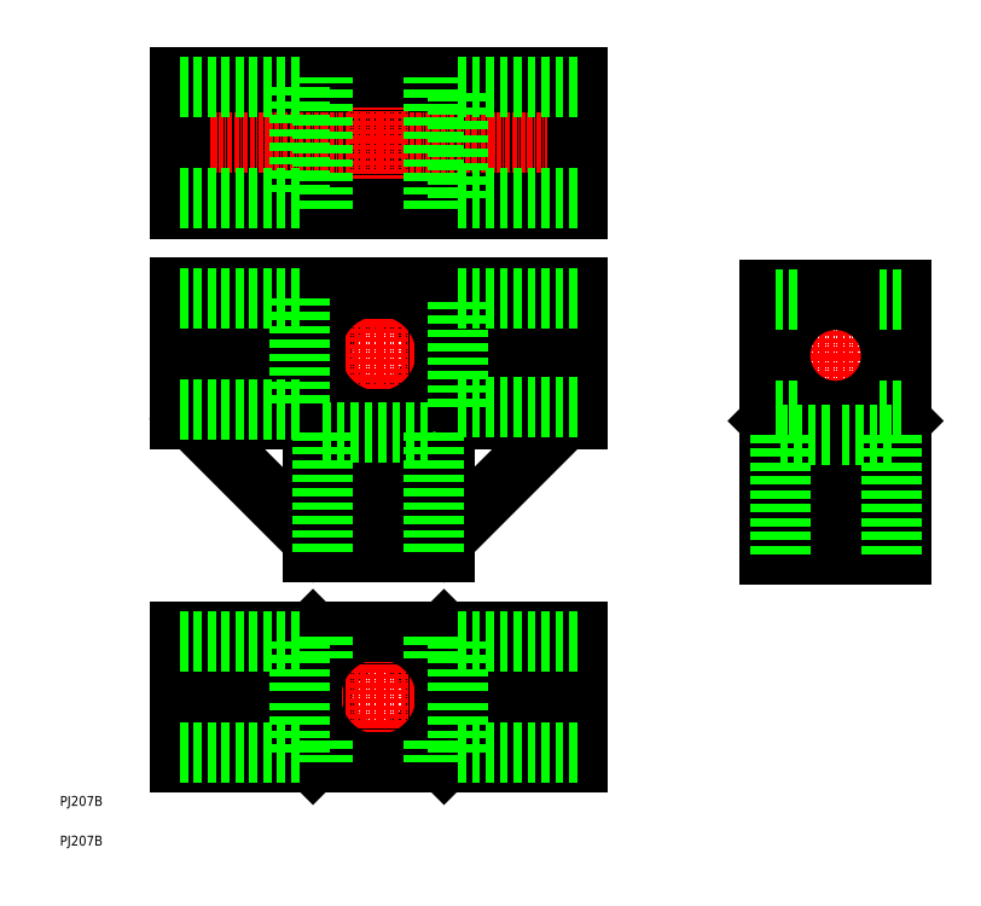
<metadata>
{"format":"dxf","ext":"dxf","renderer":"ezdxf+matplotlib","layout":"modelspace","background":"white","min_lineweight":24,"dpi":150}
</metadata>
<code>
0
SECTION
2
ENTITIES
0
TEXT
8
0
10
-2.464e-07
20
10
30
0
40
2.5
1
PJ207B
0
TEXT
8
0
10
-2.464e-07
20
-2.655e-08
30
0
40
2.5
1
PJ207B
0
LINE
8
0
10
30.23
20
181.1
30
0
11
130.2
21
181.1
31
0
0
LINE
8
0
10
130.2
20
172.9
30
0
11
30.23
21
172.9
31
0
0
LINE
8
CENTER
10
80.23
20
198.5
30
0
11
80.23
21
155.5
31
0
0
LINE
8
CENTER
10
135.2
20
177
30
0
11
25.23
21
177
31
0
0
LINE
8
0
10
63.73
20
107.5
30
0
11
68.21
21
111.9
31
0
0
LINE
8
0
10
96.73
20
107.5
30
0
11
92.26
21
111.9
31
0
0
LINE
8
0
10
127.2
20
107.5
30
0
11
96.73
21
76.97
31
0
0
LINE
8
0
10
33.23
20
107.5
30
0
11
63.73
21
76.97
31
0
0
CIRCLE
8
0
10
80.23
20
124
30
0
40
14
0
LINE
8
CENTER
10
216.9
20
123.5
30
0
11
173.9
21
123.5
31
0
0
LINE
8
0
10
207.4
20
111.4
30
0
11
211.9
21
107
31
0
0
LINE
8
0
10
183.3
20
111.4
30
0
11
178.9
21
107
31
0
0
CIRCLE
8
0
10
80.23
20
37.47
30
0
40
14
0
LINE
8
0
10
68.21
20
25.44
30
0
11
63.73
21
20.97
31
0
0
LINE
8
0
10
68.21
20
49.49
30
0
11
63.73
21
53.97
31
0
0
LINE
8
CENTER
10
80.23
20
68.97
30
0
11
80.23
21
145.5
31
0
0
LINE
8
0
10
92.26
20
25.44
30
0
11
96.73
21
20.97
31
0
0
LINE
8
0
10
92.26
20
49.49
30
0
11
96.73
21
53.97
31
0
0
LINE
8
CENTER
10
195.4
20
68.47
30
0
11
195.4
21
145
31
0
0
LINE
8
CENTER
10
135.2
20
124
30
0
11
25.23
21
124
31
0
0
CIRCLE
8
0
10
195.4
20
123.5
30
0
40
14
0
LINE
8
CENTER
10
80.23
20
15.97
30
0
11
80.23
21
58.97
31
0
0
LINE
8
CENTER
10
135.2
20
37.47
30
0
11
25.23
21
37.47
31
0
0
LINE
8
0
10
30.23
20
193.5
30
0
11
130.2
21
193.5
31
0
0
LINE
8
0
10
130.2
20
193.5
30
0
11
130.2
21
160.5
31
0
0
LINE
8
0
10
130.2
20
160.5
30
0
11
30.23
21
160.5
31
0
0
LINE
8
0
10
30.23
20
160.5
30
0
11
30.23
21
193.5
31
0
0
LINE
8
0
10
97.17
20
35.97
30
0
11
127.2
21
35.97
31
0
0
LINE
8
0
10
127.2
20
35.97
30
0
11
127.2
21
38.97
31
0
0
LINE
8
0
10
127.2
20
38.97
30
0
11
97.17
21
38.97
31
0
0
LINE
8
0
10
130.2
20
140.5
30
0
11
30.23
21
140.5
31
0
0
LINE
8
0
10
30.23
20
140.5
30
0
11
30.23
21
107.5
31
0
0
LINE
8
0
10
30.23
20
107.5
30
0
11
63.73
21
107.5
31
0
0
LINE
8
0
10
63.73
20
107.5
30
0
11
63.73
21
73.97
31
0
0
LINE
8
0
10
63.73
20
73.97
30
0
11
96.73
21
73.97
31
0
0
LINE
8
0
10
96.73
20
73.97
30
0
11
96.73
21
107.5
31
0
0
LINE
8
0
10
96.73
20
107.5
30
0
11
130.2
21
107.5
31
0
0
LINE
8
0
10
130.2
20
107.5
30
0
11
130.2
21
140.5
31
0
0
LINE
8
0
10
84.33
20
73.97
30
0
11
84.33
21
107.5
31
0
0
ARC
8
0
10
80.23
20
124
30
0
40
17
50
283.9
51
346.1
0
LINE
8
0
10
96.73
20
119.9
30
0
11
130.2
21
119.9
31
0
0
LINE
8
0
10
130.2
20
128.1
30
0
11
96.73
21
128.1
31
0
0
ARC
8
0
10
80.23
20
124
30
0
40
17
50
13.93
51
76.07
0
LINE
8
0
10
30.23
20
20.97
30
0
11
130.2
21
20.97
31
0
0
LINE
8
0
10
130.2
20
20.97
30
0
11
130.2
21
53.97
31
0
0
LINE
8
0
10
130.2
20
53.97
30
0
11
30.23
21
53.97
31
0
0
LINE
8
0
10
30.23
20
53.97
30
0
11
30.23
21
20.97
31
0
0
LINE
8
0
10
63.3
20
35.97
30
0
11
33.23
21
35.97
31
0
0
LINE
8
0
10
33.23
20
35.97
30
0
11
33.23
21
38.97
31
0
0
LINE
8
0
10
33.23
20
38.97
30
0
11
63.3
21
38.97
31
0
0
ARC
8
0
10
80.23
20
37.47
30
0
40
17
50
103.9
51
256.1
0
LINE
8
0
10
76.14
20
20.97
30
0
11
84.33
21
20.97
31
0
0
ARC
8
0
10
80.23
20
37.47
30
0
40
17
50
283.9
51
76.07
0
LINE
8
0
10
84.33
20
53.97
30
0
11
76.14
21
53.97
31
0
0
LINE
8
0
10
30.23
20
128.1
30
0
11
63.73
21
128.1
31
0
0
ARC
8
0
10
80.23
20
124
30
0
40
17
50
103.9
51
166.1
0
LINE
8
0
10
76.14
20
73.97
30
0
11
76.14
21
107.5
31
0
0
ARC
8
0
10
80.23
20
124
30
0
40
17
50
193.9
51
256.1
0
LINE
8
0
10
63.73
20
119.9
30
0
11
30.23
21
119.9
31
0
0
LINE
8
0
10
211.9
20
73.47
30
0
11
211.9
21
140
31
0
0
LINE
8
0
10
211.9
20
140
30
0
11
178.9
21
140
31
0
0
LINE
8
0
10
178.9
20
140
30
0
11
178.9
21
73.47
31
0
0
LINE
8
0
10
178.9
20
73.47
30
0
11
211.9
21
73.47
31
0
0
LINE
8
0
10
196.9
20
106.5
30
0
11
196.9
21
76.47
31
0
0
LINE
8
0
10
196.9
20
76.47
30
0
11
193.9
21
76.47
31
0
0
LINE
8
0
10
193.9
20
76.47
30
0
11
193.9
21
106.5
31
0
0
ARC
8
0
10
195.4
20
123.5
30
0
40
17
50
103.9
51
166.1
0
LINE
8
0
10
178.9
20
127.6
30
0
11
178.9
21
119.4
31
0
0
ARC
8
0
10
195.4
20
123.5
30
0
40
17
50
193.9
51
346.1
0
LINE
8
0
10
211.9
20
119.4
30
0
11
211.9
21
127.6
31
0
0
ARC
8
0
10
195.4
20
123.5
30
0
40
17
50
13.93
51
76.07
0
LINE
8
0
10
199.5
20
140
30
0
11
191.3
21
140
31
0
0
LINE
8
0
10
130.2
20
138
30
0
11
100.2
21
138
31
0
0
LINE
8
0
10
130.2
20
110.5
30
0
11
100.2
21
110.5
31
0
0
LINE
8
0
10
94.23
20
73.97
30
0
11
94.23
21
104
31
0
0
LINE
8
0
10
66.23
20
73.97
30
0
11
66.23
21
104
31
0
0
LINE
8
0
10
66.23
20
104
30
0
11
94.23
21
104
31
0
0
LINE
8
0
10
60.23
20
138
30
0
11
60.23
21
110
31
0
0
LINE
8
0
10
100.2
20
110.5
30
0
11
100.2
21
138
31
0
0
LINE
8
0
10
60.23
20
138
30
0
11
30.23
21
138
31
0
0
LINE
8
0
10
60.23
20
110
30
0
11
30.23
21
110
31
0
0
LINE
8
0
10
130.2
20
23.47
30
0
11
100.2
21
23.47
31
0
0
LINE
8
0
10
60.23
20
23.47
30
0
11
30.23
21
23.47
31
0
0
LINE
8
0
10
130.2
20
51.47
30
0
11
100.2
21
51.47
31
0
0
LINE
8
0
10
60.23
20
51.47
30
0
11
30.23
21
51.47
31
0
0
LINE
8
0
10
60.23
20
51.47
30
0
11
60.23
21
38.97
31
0
0
LINE
8
0
10
100.2
20
23.47
30
0
11
100.2
21
35.97
31
0
0
LINE
8
0
10
130.2
20
163
30
0
11
100.2
21
163
31
0
0
LINE
8
0
10
60.23
20
163
30
0
11
30.23
21
163
31
0
0
LINE
8
0
10
130.2
20
191
30
0
11
100.2
21
191
31
0
0
LINE
8
0
10
60.23
20
191
30
0
11
30.23
21
191
31
0
0
LINE
8
0
10
60.23
20
191
30
0
11
60.23
21
163
31
0
0
LINE
8
0
10
100.2
20
163
30
0
11
100.2
21
191
31
0
0
LINE
8
0
10
66.23
20
160.5
30
0
11
66.23
21
193.5
31
0
0
LINE
8
0
10
94.23
20
160.5
30
0
11
94.23
21
193.5
31
0
0
LINE
8
0
10
100.2
20
38.97
30
0
11
100.2
21
51.47
31
0
0
LINE
8
0
10
60.23
20
35.97
30
0
11
60.23
21
23.47
31
0
0
LINE
8
0
10
181.4
20
73.47
30
0
11
181.4
21
103.5
31
0
0
LINE
8
0
10
209.4
20
73.47
30
0
11
209.4
21
103.5
31
0
0
LINE
8
0
10
181.4
20
103.5
30
0
11
193.9
21
103.5
31
0
0
LINE
8
0
10
211.9
20
137.5
30
0
11
205
21
137.5
31
0
0
LINE
8
0
10
211.9
20
109.5
30
0
11
205
21
109.5
31
0
0
LINE
8
0
10
185.7
20
109.5
30
0
11
178.9
21
109.5
31
0
0
LINE
8
0
10
185.7
20
137.5
30
0
11
178.9
21
137.5
31
0
0
LINE
8
0
10
66.23
20
20.97
30
0
11
66.23
21
27.82
31
0
0
LINE
8
0
10
94.23
20
20.97
30
0
11
94.23
21
27.82
31
0
0
LINE
8
0
10
94.23
20
47.11
30
0
11
94.23
21
53.97
31
0
0
LINE
8
0
10
66.23
20
47.11
30
0
11
66.23
21
53.97
31
0
0
LINE
8
0
10
196.9
20
103.5
30
0
11
209.4
21
103.5
31
0
0
ENDSEC
0
EOF

</code>
